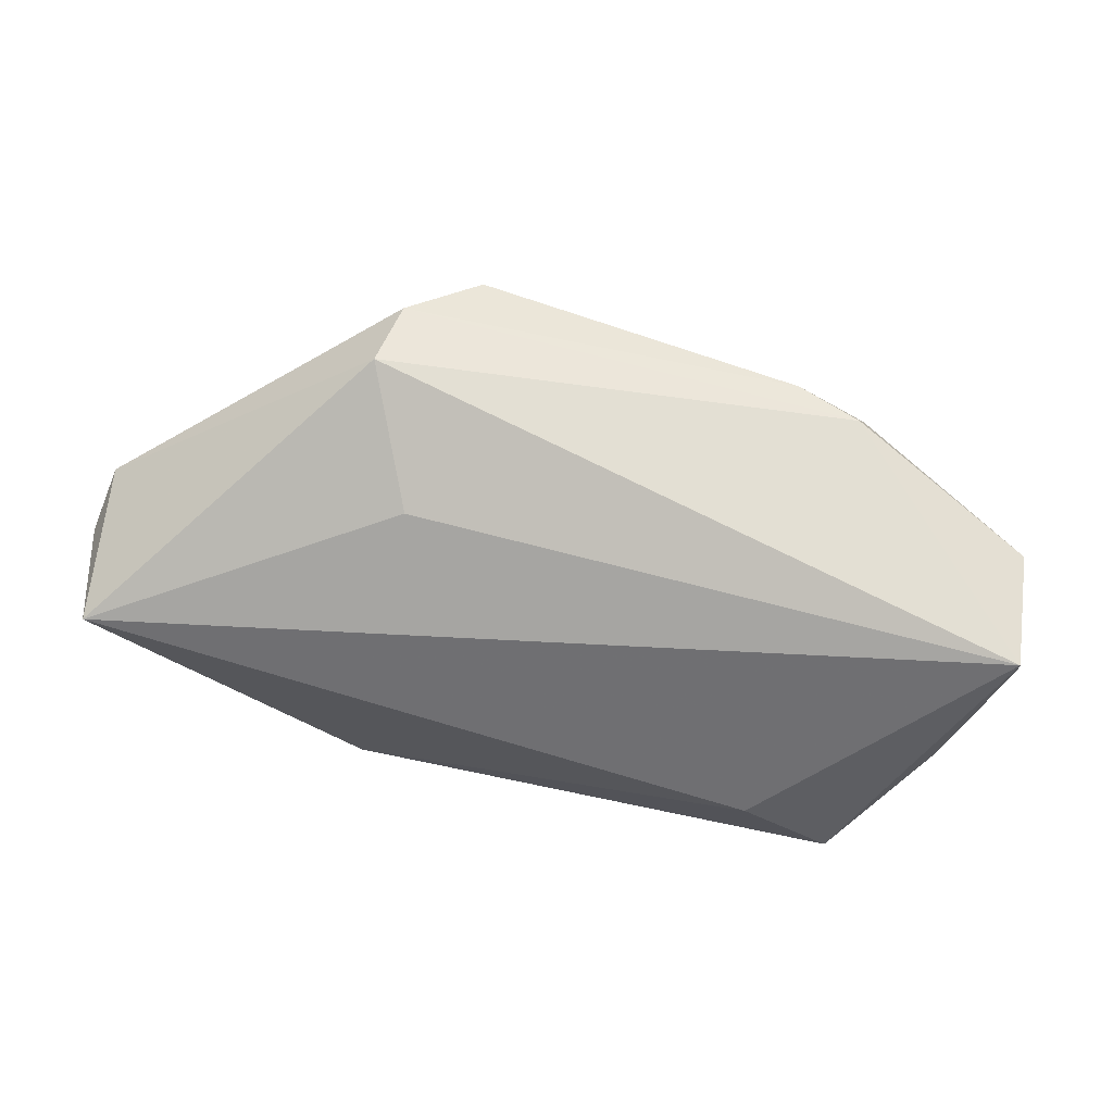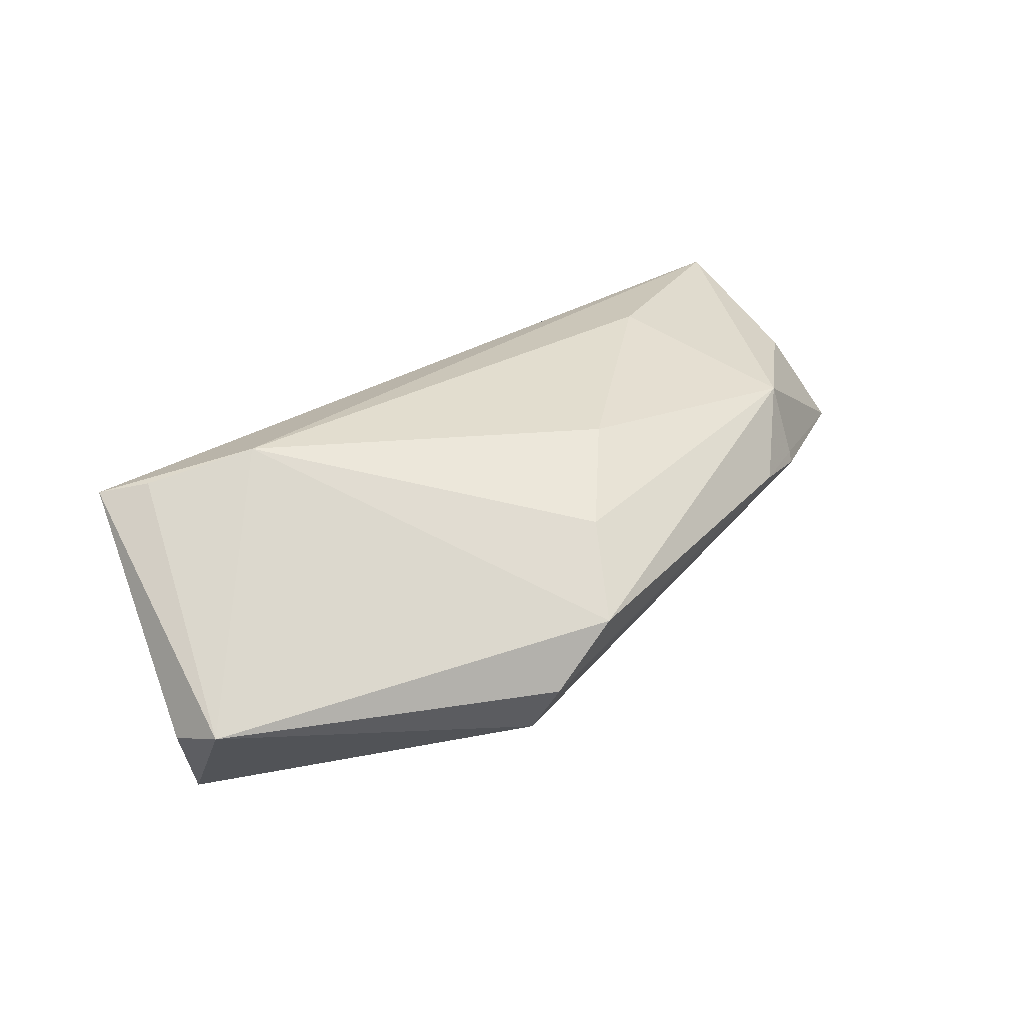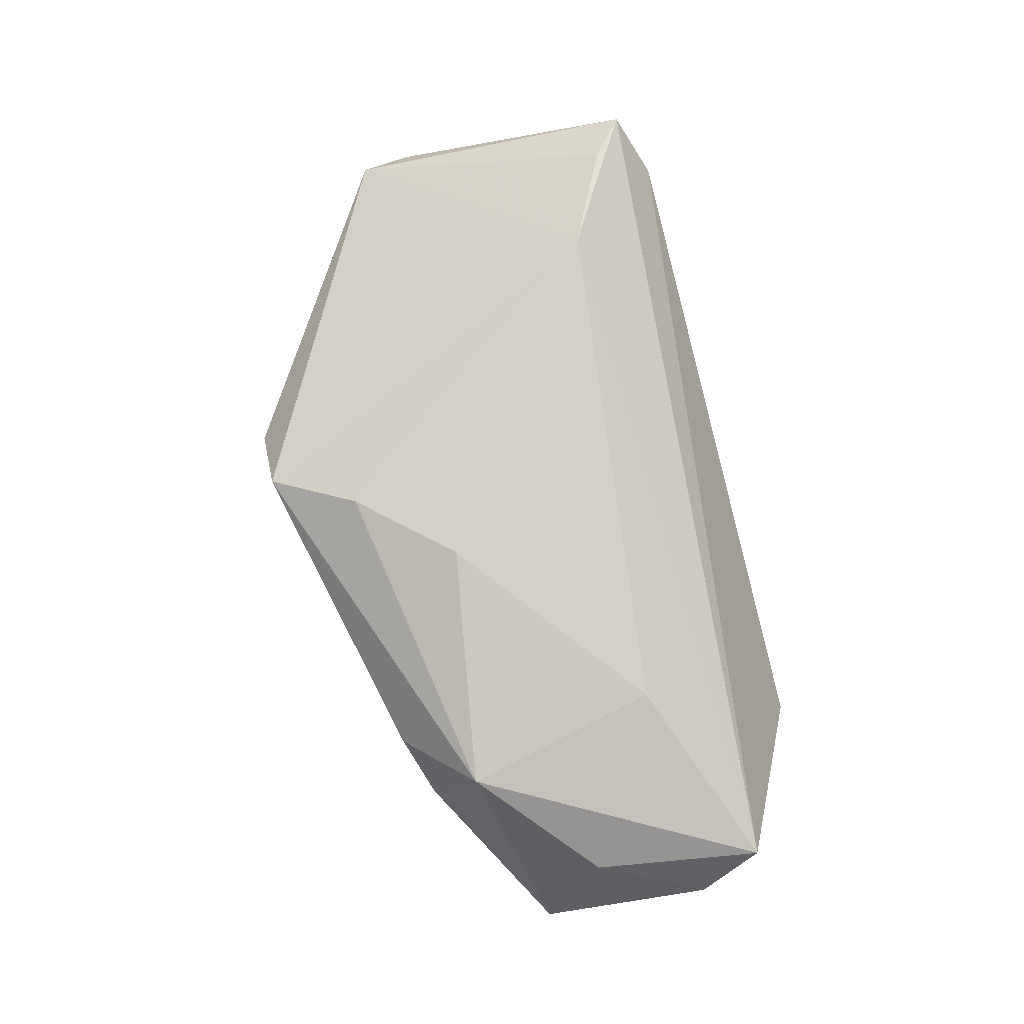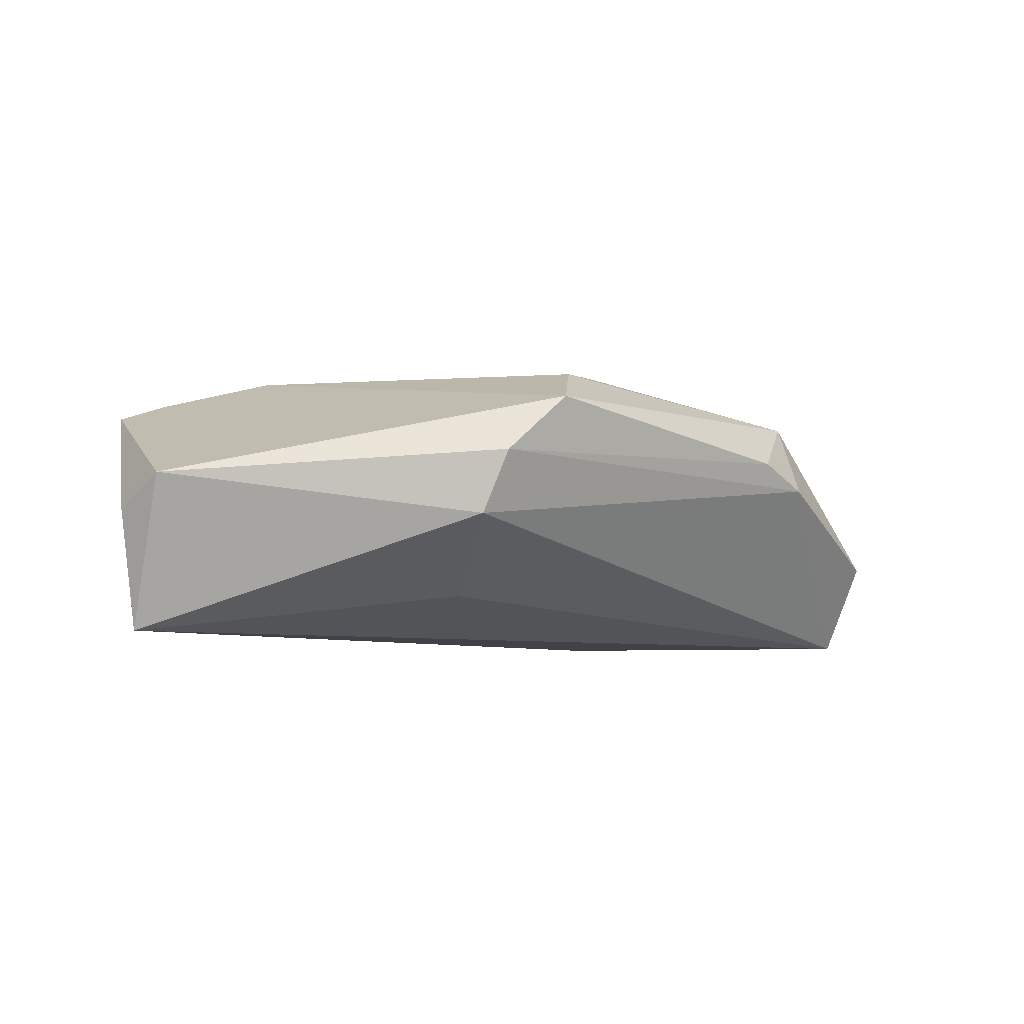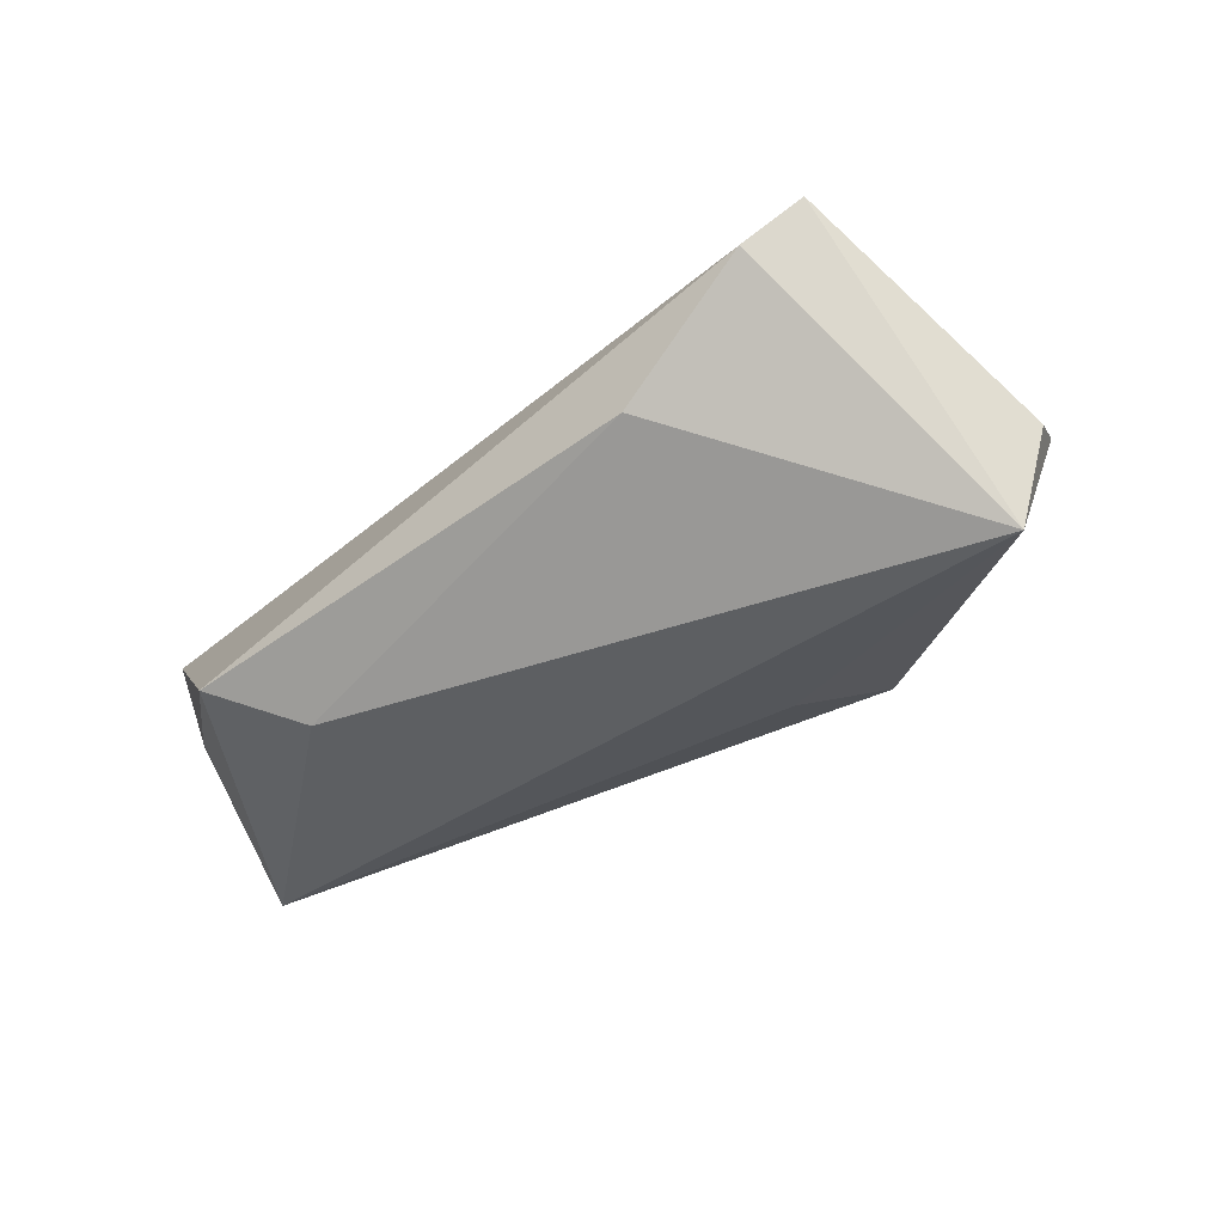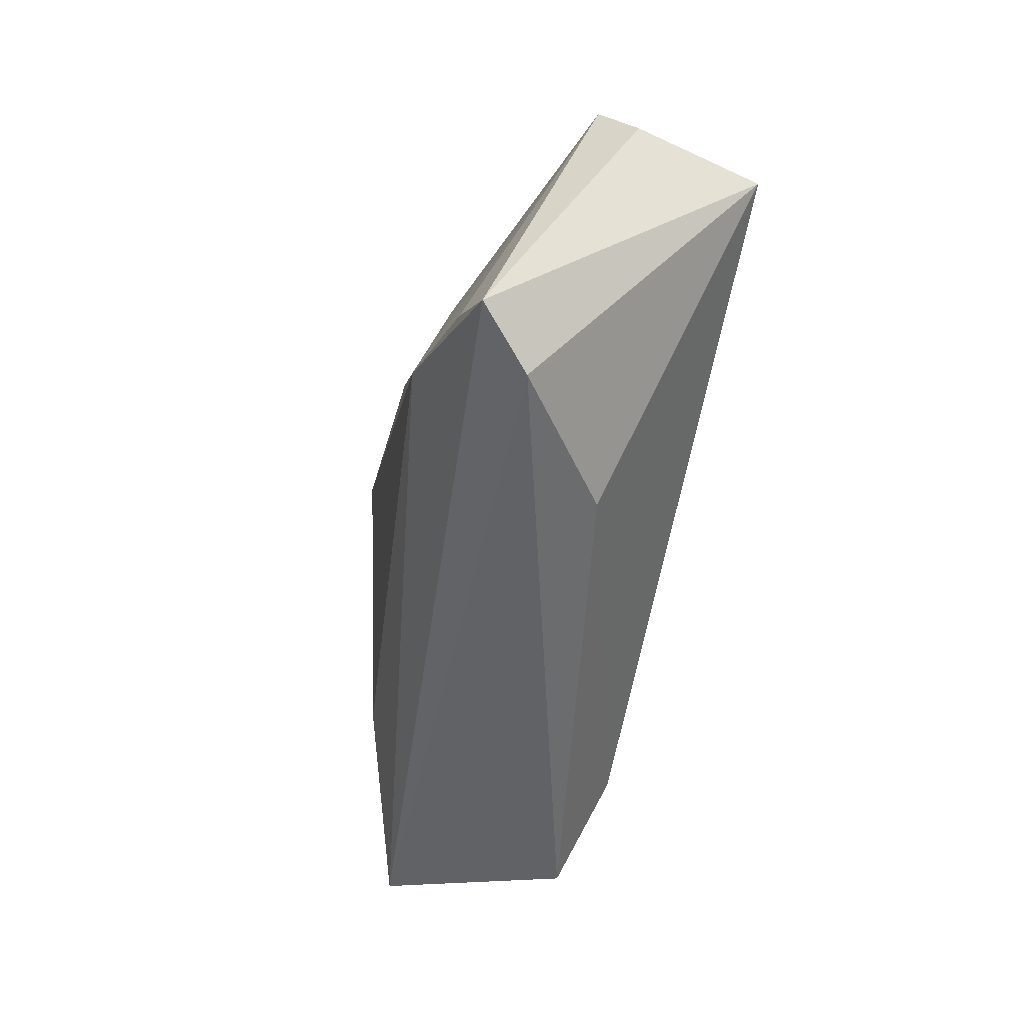
<metadata>
{"format":"obj","ext":"obj","renderer":"f3d","projection":"perspective","resolution":1024,"background":"white","views":[{"elev":34.3,"azim":-173.0,"up":"+Y"},{"elev":44.8,"azim":140.0,"up":"+Z"},{"elev":77.6,"azim":-104.7,"up":"+Z"},{"elev":-6.8,"azim":150.1,"up":"+Z"},{"elev":-39.5,"azim":38.9,"up":"+Z"},{"elev":-52.5,"azim":78.2,"up":"+Y"}]}
</metadata>
<code>
v 0.06205 0.004983 -0.002469
v -0.05502 0.004961 0.006297
v -0.05188 -0.01759 -0.007877
v 0.01729 0.01829 -0.01352
v -0.03799 -0.03033 -0.01356
v 0.05965 0.01195 0.001978
v -0.05934 0.005675 -0.01874
v -0.05959 0.01326 -0.006265
v 0.033 -0.0151 0.02063
v 0.01995 0.03727 0.004737
v -0.06194 -0.00938 0.0006978
v 0.02699 -0.02808 -0.00417
v -0.03033 0.02781 0.007501
v -0.03922 0.01904 0.01449
v 0.05895 0.00217 -0.01874
v -0.02712 -0.02112 -0.01874
v 0.04666 -0.022 0.01713
v -0.007748 0.01368 0.02068
v 0.02226 0.03443 -0.003663
v -0.05882 -0.01752 0.007857
v 0.01099 0.03712 0.01269
v -0.03352 -0.007464 0.01517
v 0.003604 0.02582 0.01828
v -0.03818 0.02527 0.004152
v 0.05223 -0.02668 0.01534
v -0.03848 0.0244 0.005504
v 0.0455 -0.03033 0.008644
f 22 14 20
f 1 15 6
f 6 15 19
f 21 6 10
f 10 6 19
f 24 19 7
f 24 10 19
f 18 14 22
f 16 5 7
f 7 15 16
f 7 19 4
f 4 15 7
f 19 15 4
f 7 5 3
f 5 20 3
f 2 20 14
f 13 14 21
f 21 10 13
f 10 24 13
f 21 14 23
f 14 18 23
f 7 3 11
f 11 3 20
f 20 2 11
f 8 2 14
f 8 24 7
f 7 11 8
f 8 11 2
f 14 13 26
f 26 13 24
f 26 8 14
f 24 8 26
f 1 6 25
f 25 15 1
f 9 18 22
f 9 23 18
f 21 23 9
f 22 20 9
f 20 25 9
f 9 6 21
f 5 16 12
f 12 16 15
f 17 25 6
f 6 9 17
f 17 9 25
f 15 25 27
f 27 12 15
f 5 12 27
f 27 20 5
f 27 25 20

</code>
